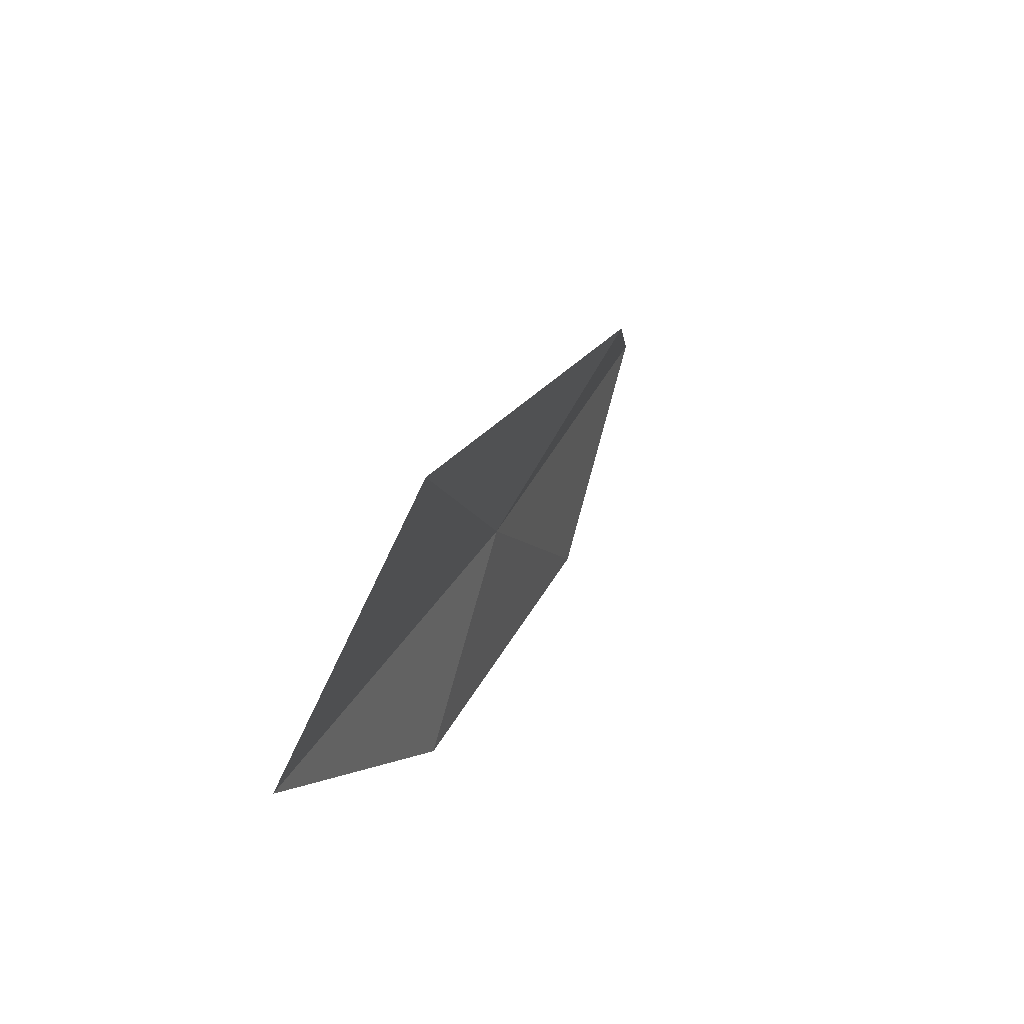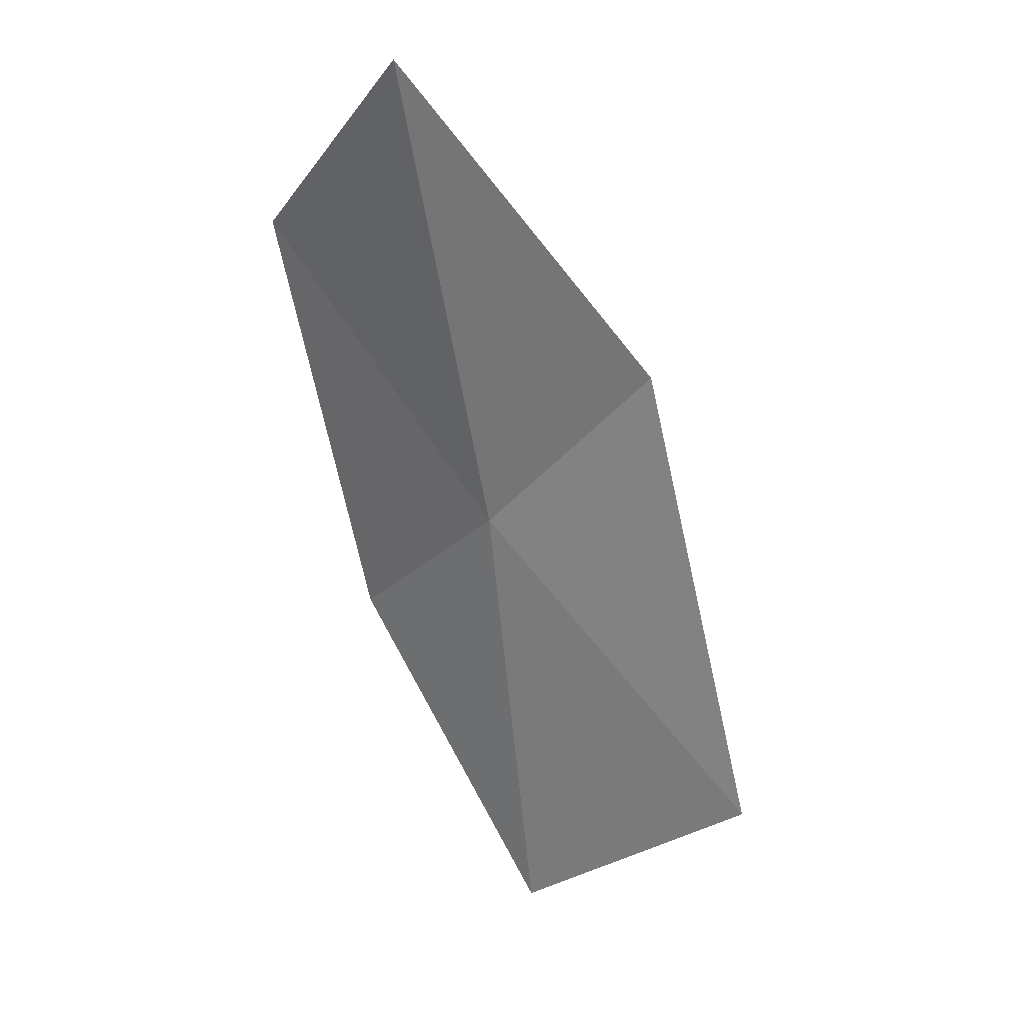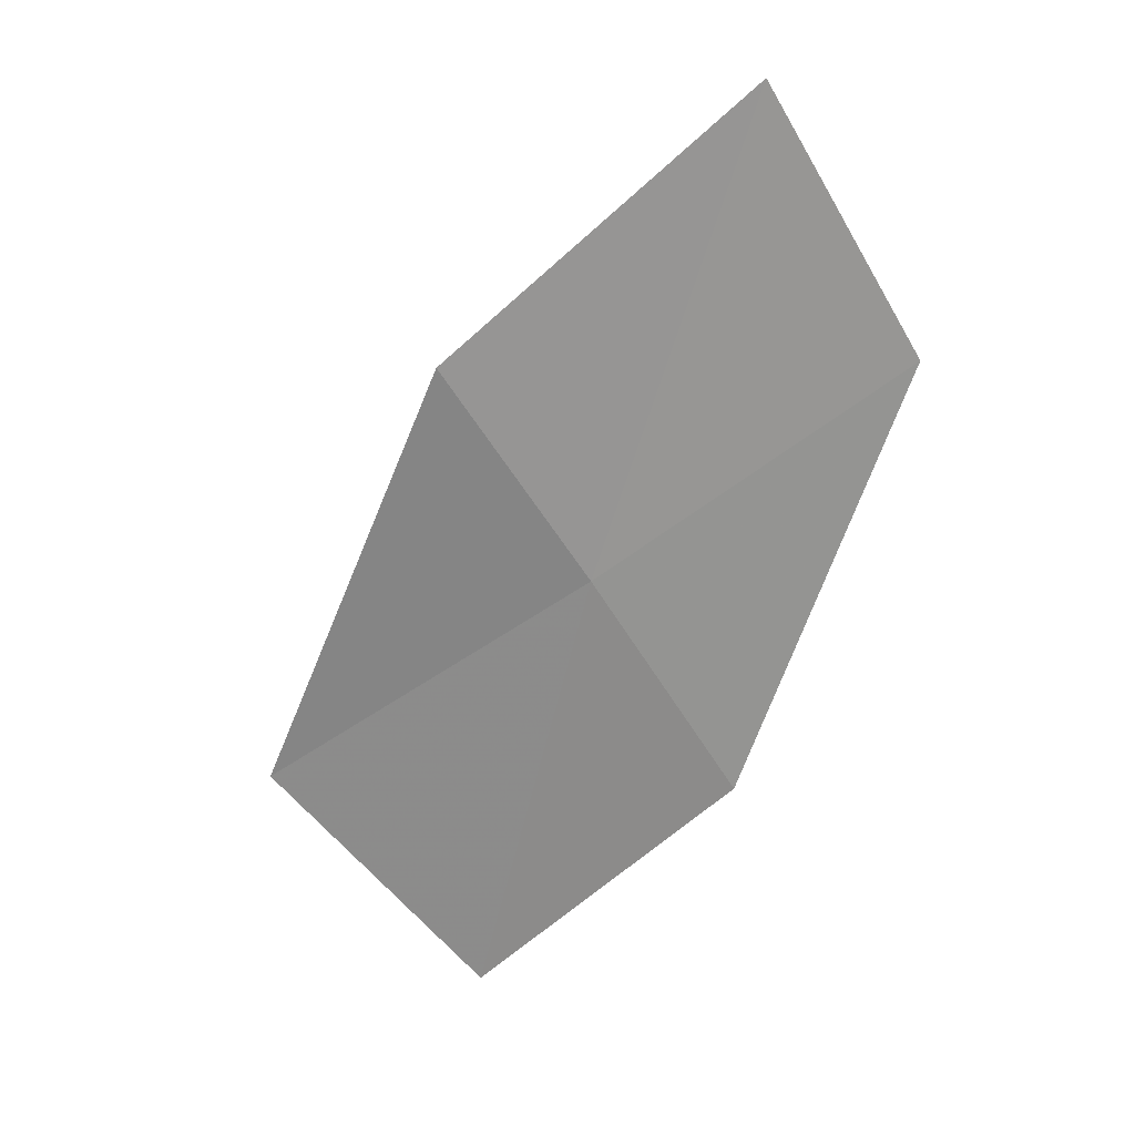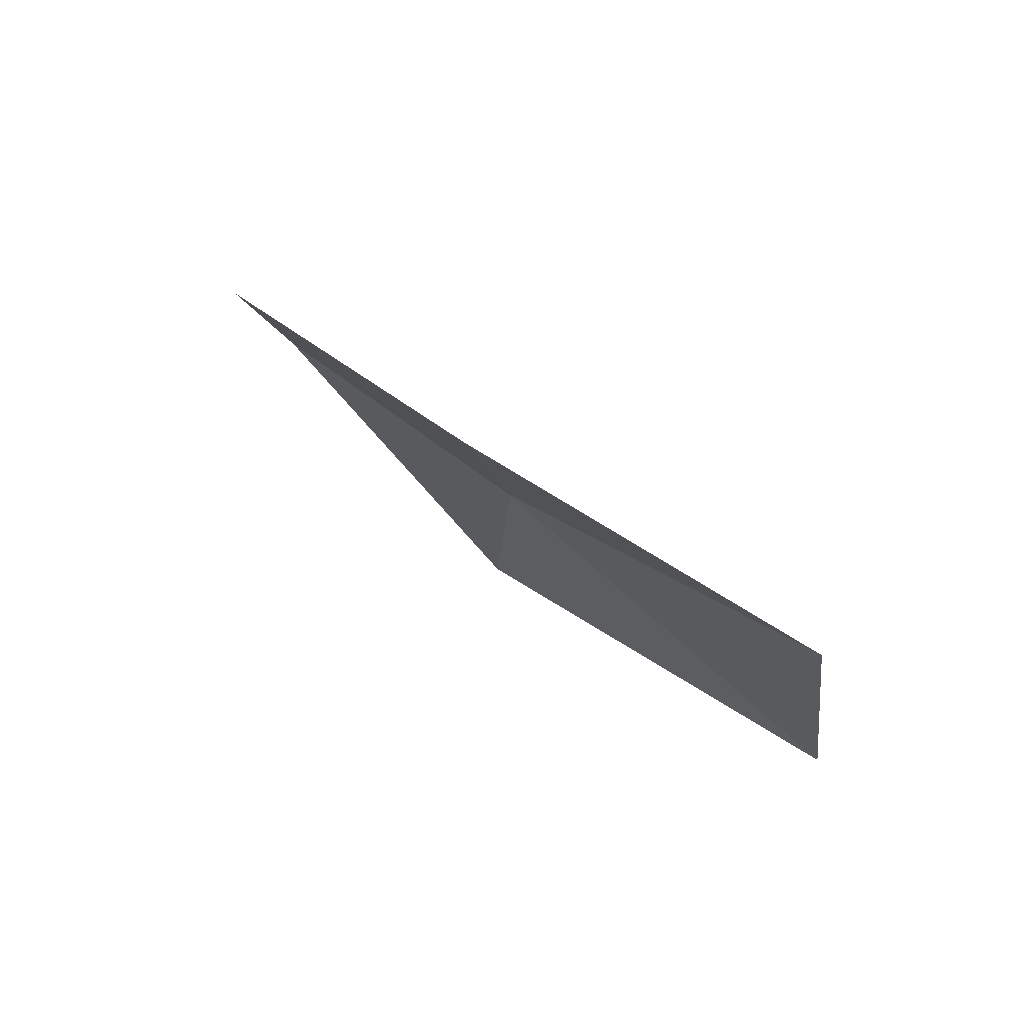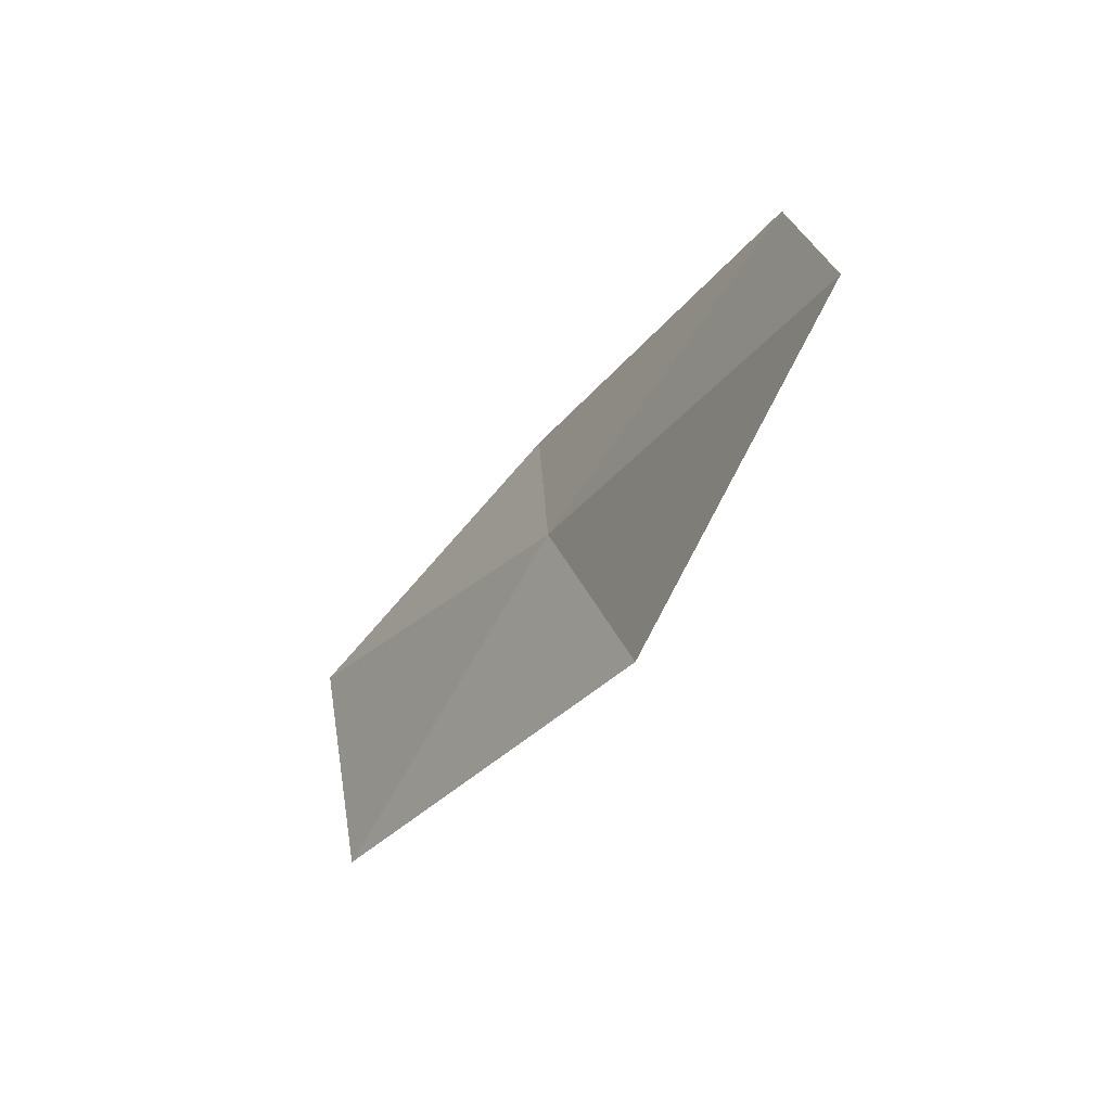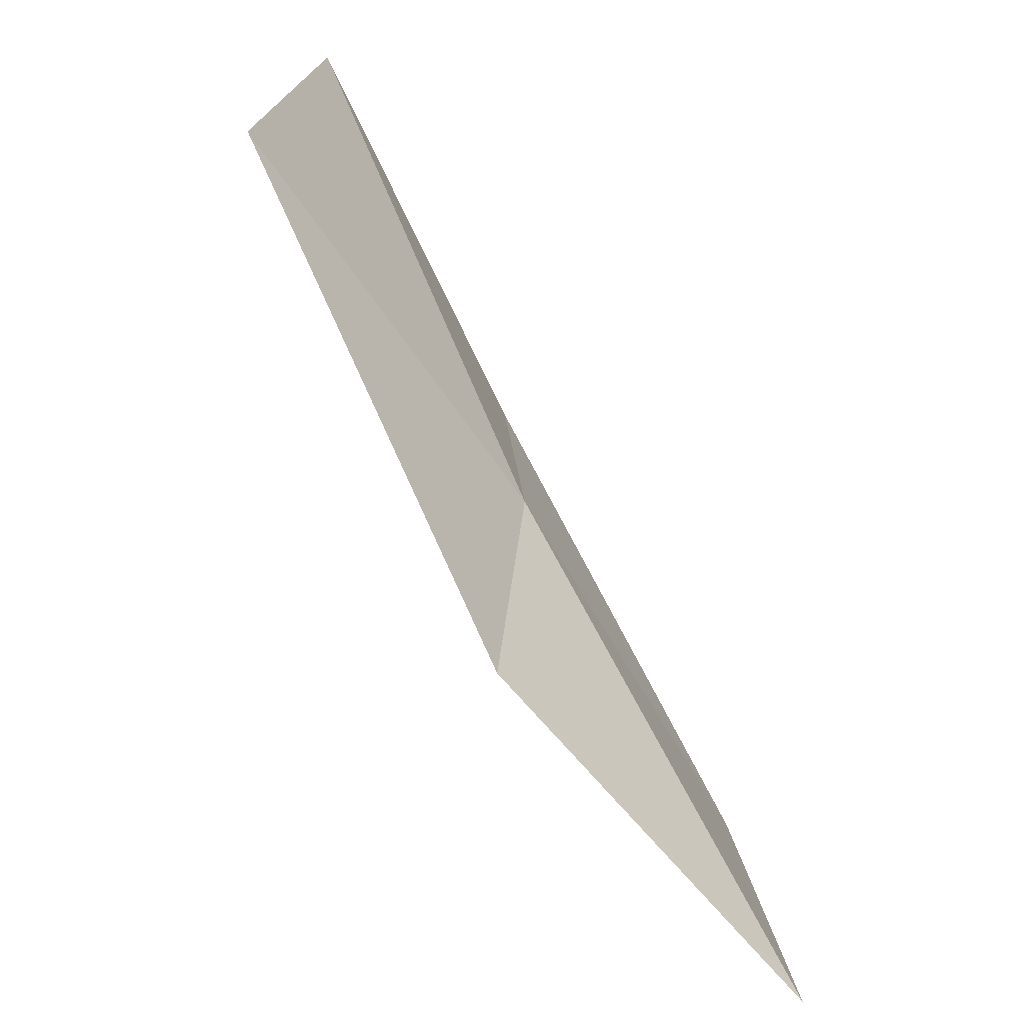
<metadata>
{"format":"obj","ext":"obj","renderer":"f3d","projection":"perspective","resolution":1024,"background":"white","views":[{"elev":-33.9,"azim":32.8,"up":"+Y"},{"elev":58.6,"azim":-22.8,"up":"+Y"},{"elev":-5.0,"azim":142.2,"up":"+Y"},{"elev":-67.7,"azim":-100.5,"up":"+Y"},{"elev":79.7,"azim":57.2,"up":"+Y"},{"elev":37.2,"azim":143.7,"up":"+Z"}]}
</metadata>
<code>
v -0.6115 -1.345 0.2199
v -0.6295 -1.466 0.2995
v -0.5656 -1.402 0.3233
v -0.6447 -1.291 0.1204
v -0.6061 -1.217 0.1382
v -0.5601 -1.287 0.2249
v -0.6485 -1.405 0.1998
f 1 2 3
f 1 5 4
f 1 6 5
f 1 4 7
f 1 3 6
f 1 7 2

</code>
